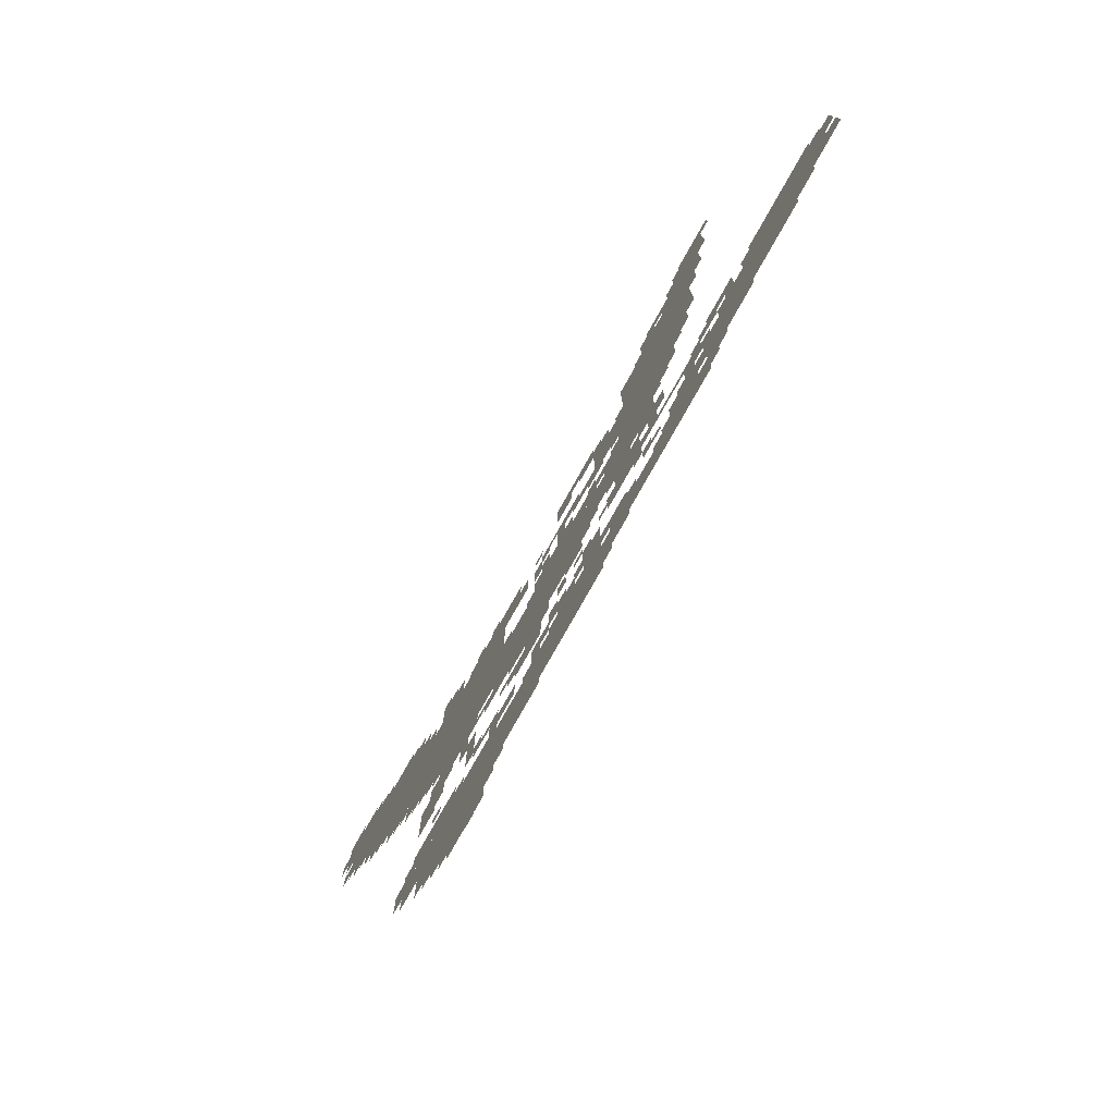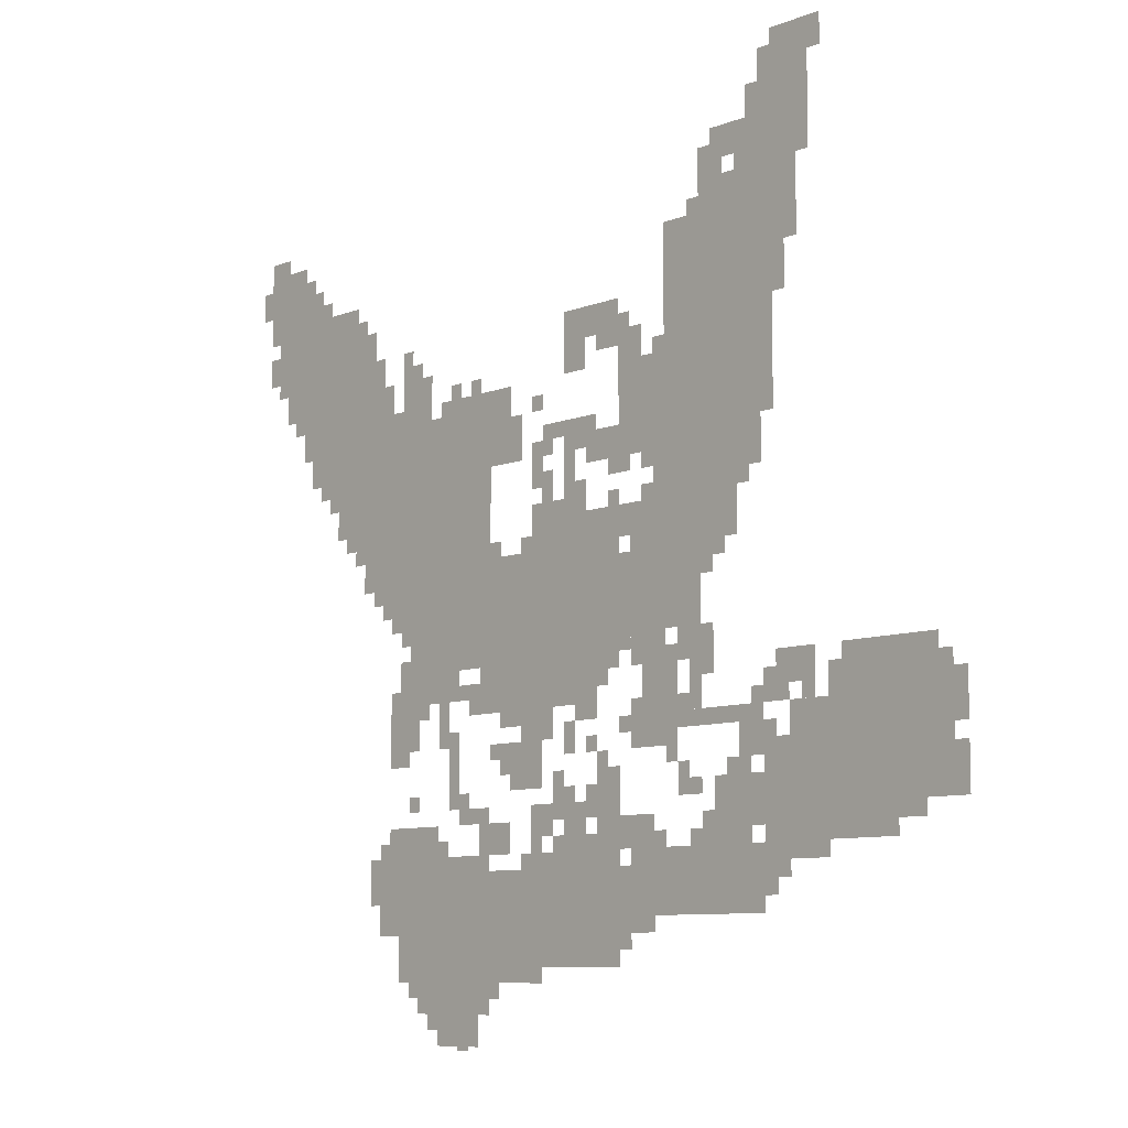
<metadata>
{"format":"obj","ext":"obj","renderer":"f3d","projection":"perspective","resolution":1024,"background":"white","views":[{"elev":-78.9,"azim":60.6,"up":"+Y"},{"elev":-8.5,"azim":47.6,"up":"+Y"}]}
</metadata>
<code>
g xishao-mesh
v -1248 968 0
v -1248 1320 0
v -1664 1320 0
v -1664 968 0
v -480 1096 0
v -480 1608 0
v -736 1608 0
v -736 1096 0
v -32 456 0
v -32 712 0
v -320 712 0
v -320 456 0
v -832 776 0
v -832 968 0
v -1184 968 0
v -1184 776 0
v -864 168 0
v -864 360 0
v -1216 360 0
v -1216 168 0
v -1184 776 0
v -1184 968 0
v -1504 968 0
v -1504 776 0
v -1216 168 0
v -1216 360 0
v -1536 360 0
v -1536 168 0
v -1632 1320 0
v -1632 1544 0
v -1888 1544 0
v -1888 1320 0
v -640 808 0
v -640 1096 0
v -800 1096 0
v -800 808 0
v -320 360 0
v -320 584 0
v -480 584 0
v -480 360 0
v -736 1160 0
v -736 1352 0
v -864 1352 0
v -864 1160 0
v -480 264 0
v -480 392 0
v -672 392 0
v -672 264 0
v -1248 72 0
v -1248 168 0
v -1472 168 0
v -1472 72 0
v -1888 1576 0
v -1888 1736 0
v -2016 1736 0
v -2016 1576 0
v -672 264 0
v -672 392 0
v -832 392 0
v -832 264 0
v -384 1704 0
v -384 1896 0
v -480 1896 0
v -480 1704 0
v -928 680 0
v -928 776 0
v -1120 776 0
v -1120 680 0
v -384 1512 0
v -384 1704 0
v -480 1704 0
v -480 1512 0
v -704 584 0
v -704 744 0
v -800 744 0
v -800 584 0
v -1120 680 0
v -1120 776 0
v -1280 776 0
v -1280 680 0
v -1408 360 0
v -1408 456 0
v -1568 456 0
v -1568 360 0
v -544 968 0
v -544 1096 0
v -640 1096 0
v -640 968 0
v -1888 1448 0
v -1888 1576 0
v -1984 1576 0
v -1984 1448 0
v -480 424 0
v -480 520 0
v -608 520 0
v -608 424 0
v -992 968 0
v -992 1064 0
v -1120 1064 0
v -1120 968 0
v -864 968 0
v -864 1064 0
v -992 1064 0
v -992 968 0
v -1472 616 0
v -1472 712 0
v -1568 712 0
v -1568 616 0
v -1440 1320 0
v -1440 1416 0
v -1536 1416 0
v -1536 1320 0
v -960 360 0
v -960 488 0
v -1024 488 0
v -1024 360 0
v -1280 8 0
v -1280 72 0
v -1408 72 0
v -1408 8 0
v -1536 232 0
v -1536 360 0
v -1600 360 0
v -1600 232 0
v -576 1608 0
v -576 1736 0
v -640 1736 0
v -640 1608 0
v -1088 584 0
v -1088 680 0
v -1152 680 0
v -1152 584 0
v -160 392 0
v -160 456 0
v -256 456 0
v -256 392 0
v -320 584 0
v -320 648 0
v -416 648 0
v -416 584 0
v -768 392 0
v -768 456 0
v -864 456 0
v -864 392 0
v -1184 392 0
v -1184 456 0
v -1280 456 0
v -1280 392 0
v -1568 1320 0
v -1568 1416 0
v -1632 1416 0
v -1632 1320 0
v -608 712 0
v -608 808 0
v -672 808 0
v -672 712 0
v -352 680 0
v -352 744 0
v -448 744 0
v -448 680 0
v -1184 1256 0
v -1184 1352 0
v -1248 1352 0
v -1248 1256 0
v -1344 712 0
v -1344 776 0
v -1440 776 0
v -1440 712 0
v -1760 1224 0
v -1760 1288 0
v -1856 1288 0
v -1856 1224 0
v -1440 712 0
v -1440 776 0
v -1536 776 0
v -1536 712 0
v -864 456 0
v -864 552 0
v -928 552 0
v -928 456 0
v -864 360 0
v -864 456 0
v -928 456 0
v -928 360 0
v -480 1672 0
v -480 1768 0
v -544 1768 0
v -544 1672 0
v -1792 1544 0
v -1792 1608 0
v -1888 1608 0
v -1888 1544 0
v -864 1416 0
v -864 1480 0
v -960 1480 0
v -960 1416 0
v -1696 1544 0
v -1696 1608 0
v -1792 1608 0
v -1792 1544 0
v -1664 1224 0
v -1664 1288 0
v -1760 1288 0
v -1760 1224 0
v -800 744 0
v -800 904 0
v -832 904 0
v -832 744 0
v -800 904 0
v -800 1064 0
v -832 1064 0
v -832 904 0
v -448 1352 0
v -448 1512 0
v -480 1512 0
v -480 1352 0
v -448 1192 0
v -448 1352 0
v -480 1352 0
v -480 1192 0
v -928 1192 0
v -928 1256 0
v -992 1256 0
v -992 1192 0
v -864 1160 0
v -864 1224 0
v -928 1224 0
v -928 1160 0
v -1824 1608 0
v -1824 1672 0
v -1888 1672 0
v -1888 1608 0
v -1888 1384 0
v -1888 1448 0
v -1952 1448 0
v -1952 1384 0
v -800 1352 0
v -800 1416 0
v -864 1416 0
v -864 1352 0
v -960 1352 0
v -960 1416 0
v -1024 1416 0
v -1024 1352 0
v -736 744 0
v -736 808 0
v -800 808 0
v -800 744 0
v -256 392 0
v -256 456 0
v -320 456 0
v -320 392 0
v -352 1800 0
v -352 1928 0
v -384 1928 0
v -384 1800 0
v -352 1672 0
v -352 1800 0
v -384 1800 0
v -384 1672 0
v -1184 1192 0
v -1184 1256 0
v -1248 1256 0
v -1248 1192 0
v -960 1416 0
v -960 1480 0
v -1024 1480 0
v -1024 1416 0
v -1088 520 0
v -1088 584 0
v -1152 584 0
v -1152 520 0
v -64 712 0
v -64 744 0
v -192 744 0
v -192 712 0
v -480 552 0
v -480 616 0
v -544 616 0
v -544 552 0
v -480 616 0
v -480 648 0
v -608 648 0
v -608 616 0
v -480 1608 0
v -480 1672 0
v -544 1672 0
v -544 1608 0
v -1664 1288 0
v -1664 1320 0
v -1792 1320 0
v -1792 1288 0
v -1056 424 0
v -1056 488 0
v -1120 488 0
v -1120 424 0
v -1248 360 0
v -1248 392 0
v -1344 392 0
v -1344 360 0
v -512 392 0
v -512 424 0
v -608 424 0
v -608 392 0
v -1088 136 0
v -1088 168 0
v -1184 168 0
v -1184 136 0
v -832 264 0
v -832 360 0
v -864 360 0
v -864 264 0
v -992 1064 0
v -992 1160 0
v -1024 1160 0
v -1024 1064 0
v -992 1160 0
v -992 1256 0
v -1024 1256 0
v -1024 1160 0
v -1696 1128 0
v -1696 1224 0
v -1728 1224 0
v -1728 1128 0
v -1664 1128 0
v -1664 1224 0
v -1696 1224 0
v -1696 1128 0
v -1664 1032 0
v -1664 1128 0
v -1696 1128 0
v -1696 1032 0
v -1248 1320 0
v -1248 1352 0
v -1344 1352 0
v -1344 1320 0
v -1792 1288 0
v -1792 1320 0
v -1888 1320 0
v -1888 1288 0
v -1344 552 0
v -1344 648 0
v -1376 648 0
v -1376 552 0
v -192 712 0
v -192 744 0
v -288 744 0
v -288 712 0
v -608 616 0
v -608 648 0
v -704 648 0
v -704 616 0
v -1024 1224 0
v -1024 1256 0
v -1088 1256 0
v -1088 1224 0
v -864 1384 0
v -864 1416 0
v -928 1416 0
v -928 1384 0
v -832 1128 0
v -832 1160 0
v -896 1160 0
v -896 1128 0
v -960 1064 0
v -960 1128 0
v -992 1128 0
v -992 1064 0
v -832 1000 0
v -832 1064 0
v -864 1064 0
v -864 1000 0
v -576 936 0
v -576 968 0
v -640 968 0
v -640 936 0
v -1760 1160 0
v -1760 1224 0
v -1792 1224 0
v -1792 1160 0
v -736 1096 0
v -736 1160 0
v -768 1160 0
v -768 1096 0
v -480 1768 0
v -480 1832 0
v -512 1832 0
v -512 1768 0
v -544 1704 0
v -544 1768 0
v -576 1768 0
v -576 1704 0
v -384 1896 0
v -384 1928 0
v -448 1928 0
v -448 1896 0
v -1600 328 0
v -1600 392 0
v -1632 392 0
v -1632 328 0
v -320 1864 0
v -320 1928 0
v -352 1928 0
v -352 1864 0
v -1952 1736 0
v -1952 1768 0
v -2016 1768 0
v -2016 1736 0
v -1504 1416 0
v -1504 1480 0
v -1536 1480 0
v -1536 1416 0
v -1600 1416 0
v -1600 1480 0
v -1632 1480 0
v -1632 1416 0
v -1984 1480 0
v -1984 1544 0
v -2016 1544 0
v -2016 1480 0
v -2016 1640 0
v -2016 1704 0
v -2047 1704 0
v -2047 1640 0
v -544 1608 0
v -544 1672 0
v -576 1672 0
v -576 1608 0
v -1568 904 0
v -1568 968 0
v -1600 968 0
v -1600 904 0
v -1472 104 0
v -1472 168 0
v -1504 168 0
v -1504 104 0
v -928 456 0
v -928 520 0
v -960 520 0
v -960 456 0
v -512 520 0
v -512 552 0
v -576 552 0
v -576 520 0
v -672 488 0
v -672 552 0
v -704 552 0
v -704 488 0
v -96 424 0
v -96 456 0
v -160 456 0
v -160 424 0
v -1568 360 0
v -1568 424 0
v -1600 424 0
v -1600 360 0
v -416 328 0
v -416 360 0
v -480 360 0
v -480 328 0
v -768 232 0
v -768 264 0
v -832 264 0
v -832 232 0
v -928 360 0
v -928 424 0
v -960 424 0
v -960 360 0
v -1504 584 0
v -1504 616 0
v -1568 616 0
v -1568 584 0
v -1280 680 0
v -1280 744 0
v -1312 744 0
v -1312 680 0
v -640 648 0
v -640 712 0
v -672 712 0
v -672 648 0
v -672 744 0
v -672 808 0
v -704 808 0
v -704 744 0
v -864 744 0
v -864 776 0
v -928 776 0
v -928 744 0
v -928 648 0
v -928 680 0
v -992 680 0
v -992 648 0
v -992 584 0
v -992 648 0
v -1024 648 0
v -1024 584 0
v -1184 552 0
v -1184 616 0
v -1216 616 0
v -1216 552 0
v -1056 616 0
v -1056 680 0
v -1088 680 0
v -1088 616 0
v -1152 648 0
v -1152 680 0
v -1216 680 0
v -1216 648 0
v -1248 456 0
v -1248 488 0
v -1312 488 0
v -1312 456 0
v -1504 840 0
v -1504 904 0
v -1536 904 0
v -1536 840 0
v -1024 360 0
v -1024 392 0
v -1088 392 0
v -1088 360 0
v -1120 968 0
v -1120 1000 0
v -1184 1000 0
v -1184 968 0
v -1504 904 0
v -1504 968 0
v -1536 968 0
v -1536 904 0
v -1088 360 0
v -1088 392 0
v -1152 392 0
v -1152 360 0
v -1088 1160 0
v -1088 1224 0
v -1120 1224 0
v -1120 1160 0
v -1056 1096 0
v -1056 1160 0
v -1088 1160 0
v -1088 1096 0
v -416 1448 0
v -416 1512 0
v -448 1512 0
v -448 1448 0
v -1152 1224 0
v -1152 1288 0
v -1184 1288 0
v -1184 1224 0
v -1344 488 0
v -1344 552 0
v -1376 552 0
v -1376 488 0
v -608 392 0
v -608 424 0
v -672 424 0
v -672 392 0
v -1344 1320 0
v -1344 1352 0
v -1408 1352 0
v -1408 1320 0
v -1696 1064 0
v -1696 1128 0
v -1728 1128 0
v -1728 1064 0
v -1344 360 0
v -1344 392 0
v -1408 392 0
v -1408 360 0
v -1728 1160 0
v -1728 1224 0
v -1760 1224 0
v -1760 1160 0
v -1728 1096 0
v -1728 1160 0
v -1760 1160 0
v -1760 1096 0
v -832 200 0
v -832 264 0
v -864 264 0
v -864 200 0
v -1184 136 0
v -1184 168 0
v -1248 168 0
v -1248 136 0
v 0 488 0
v 0 552 0
v -32 552 0
v -32 488 0
v -800 616 0
v -800 680 0
v -832 680 0
v -832 616 0
v 0 616 0
v 0 680 0
v -32 680 0
v -32 616 0
v -416 648 0
v -416 680 0
v -480 680 0
v -480 648 0
v -1024 488 0
v -1024 552 0
v -1056 552 0
v -1056 488 0
v -1376 648 0
v -1376 712 0
v -1408 712 0
v -1408 648 0
v -1152 552 0
v -1152 616 0
v -1184 616 0
v -1184 552 0
v -1536 904 0
v -1536 968 0
v -1568 968 0
v -1568 904 0
v -1184 968 0
v -1184 1000 0
v -1248 1000 0
v -1248 968 0
v -928 584 0
v -928 616 0
v -960 616 0
v -960 584 0
v -1600 936 0
v -1600 968 0
v -1632 968 0
v -1632 936 0
v -1216 1000 0
v -1216 1032 0
v -1248 1032 0
v -1248 1000 0
v -832 616 0
v -832 648 0
v -864 648 0
v -864 616 0
v -448 584 0
v -448 616 0
v -480 616 0
v -480 584 0
v -1120 1000 0
v -1120 1032 0
v -1152 1032 0
v -1152 1000 0
v -1088 1064 0
v -1088 1096 0
v -1120 1096 0
v -1120 1064 0
v -1440 680 0
v -1440 712 0
v -1472 712 0
v -1472 680 0
v -352 648 0
v -352 680 0
v -384 680 0
v -384 648 0
v -1312 712 0
v -1312 744 0
v -1344 744 0
v -1344 712 0
v -1536 712 0
v -1536 744 0
v -1568 744 0
v -1568 712 0
v -448 680 0
v -448 712 0
v -480 712 0
v -480 680 0
v -672 648 0
v -672 680 0
v -704 680 0
v -704 648 0
v -608 904 0
v -608 936 0
v -640 936 0
v -640 904 0
v -1504 776 0
v -1504 808 0
v -1536 808 0
v -1536 776 0
v -896 712 0
v -896 744 0
v -928 744 0
v -928 712 0
v -704 744 0
v -704 776 0
v -736 776 0
v -736 744 0
v -1088 392 0
v -1088 424 0
v -1120 424 0
v -1120 392 0
v -1376 392 0
v -1376 424 0
v -1408 424 0
v -1408 392 0
v -736 392 0
v -736 424 0
v -768 424 0
v -768 392 0
v -1024 392 0
v -1024 424 0
v -1056 424 0
v -1056 392 0
v -1216 104 0
v -1216 136 0
v -1248 136 0
v -1248 104 0
v -1408 40 0
v -1408 72 0
v -1440 72 0
v -1440 40 0
v -448 296 0
v -448 328 0
v -480 328 0
v -480 296 0
v -1504 136 0
v -1504 168 0
v -1536 168 0
v -1536 136 0
v -608 424 0
v -608 456 0
v -640 456 0
v -640 424 0
v -896 552 0
v -896 584 0
v -928 584 0
v -928 552 0
v -1312 0 0
v -1312 8 0
v -1344 8 0
v -1344 0 0
v -1216 584 0
v -1216 616 0
v -1248 616 0
v -1248 584 0
v -704 552 0
v -704 584 0
v -736 584 0
v -736 552 0
v -1312 488 0
v -1312 520 0
v -1344 520 0
v -1344 488 0
v -1472 488 0
v -1472 520 0
v -1504 520 0
v -1504 488 0
v -640 488 0
v -640 520 0
v -672 520 0
v -672 488 0
v -992 488 0
v -992 520 0
v -1024 520 0
v -1024 488 0
v -1088 1128 0
v -1088 1160 0
v -1120 1160 0
v -1120 1128 0
v -1152 1192 0
v -1152 1224 0
v -1184 1224 0
v -1184 1192 0
v -1536 872 0
v -1536 904 0
v -1568 904 0
v -1568 872 0
v -1056 1064 0
v -1056 1096 0
v -1088 1096 0
v -1088 1064 0
v -1856 1672 0
v -1856 1704 0
v -1888 1704 0
v -1888 1672 0
v -640 1608 0
v -640 1640 0
v -672 1640 0
v -672 1608 0
v -416 1416 0
v -416 1448 0
v -448 1448 0
v -448 1416 0
v -576 1736 0
v -576 1768 0
v -608 1768 0
v -608 1736 0
v -1376 616 0
v -1376 648 0
v -1408 648 0
v -1408 616 0
v -1600 296 0
v -1600 328 0
v -1632 328 0
v -1632 296 0
v 0 456 0
v 0 488 0
v -32 488 0
v -32 456 0
v -1312 456 0
v -1312 488 0
v -1344 488 0
v -1344 456 0
v -1024 456 0
v -1024 488 0
v -1056 488 0
v -1056 456 0
v -480 648 0
v -480 680 0
v -512 680 0
v -512 648 0
v 0 584 0
v 0 616 0
v -32 616 0
v -32 584 0
v -1152 520 0
v -1152 552 0
v -1184 552 0
v -1184 520 0
v -800 584 0
v -800 616 0
v -832 616 0
v -832 584 0
v -1792 1192 0
v -1792 1224 0
v -1824 1224 0
v -1824 1192 0
v -928 1160 0
v -928 1192 0
v -960 1192 0
v -960 1160 0
v -1088 1288 0
v -1088 1320 0
v -1120 1320 0
v -1120 1288 0
v -1056 1192 0
v -1056 1224 0
v -1088 1224 0
v -1088 1192 0
v -864 1064 0
v -864 1096 0
v -896 1096 0
v -896 1064 0
v -1024 1064 0
v -1024 1096 0
v -1056 1096 0
v -1056 1064 0
v -768 1128 0
v -768 1160 0
v -800 1160 0
v -800 1128 0
v -512 1064 0
v -512 1096 0
v -544 1096 0
v -544 1064 0
v -1536 1320 0
v -1536 1352 0
v -1568 1352 0
v -1568 1320 0
v -832 1416 0
v -832 1448 0
v -864 1448 0
v -864 1416 0
v -1472 1416 0
v -1472 1448 0
v -1504 1448 0
v -1504 1416 0
v -1792 1608 0
v -1792 1640 0
v -1824 1640 0
v -1824 1608 0
v -1664 1544 0
v -1664 1576 0
v -1696 1576 0
v -1696 1544 0
v -1344 1352 0
v -1344 1384 0
v -1376 1384 0
v -1376 1352 0
v -1888 1352 0
v -1888 1384 0
v -1920 1384 0
v -1920 1352 0
v -736 1352 0
v -736 1384 0
v -768 1384 0
v -768 1352 0
v -1280 1352 0
v -1280 1384 0
v -1312 1384 0
v -1312 1352 0
g xishao-mesh_0
f 3 2 1
f 1 4 3
f 7 6 5
f 5 8 7
f 11 10 9
f 9 12 11
f 15 14 13
f 13 16 15
f 19 18 17
f 17 20 19
f 23 22 21
f 21 24 23
f 27 26 25
f 25 28 27
f 31 30 29
f 29 32 31
f 35 34 33
f 33 36 35
f 39 38 37
f 37 40 39
f 43 42 41
f 41 44 43
f 47 46 45
f 45 48 47
f 51 50 49
f 49 52 51
f 55 54 53
f 53 56 55
f 59 58 57
f 57 60 59
f 63 62 61
f 61 64 63
f 67 66 65
f 65 68 67
f 71 70 69
f 69 72 71
f 75 74 73
f 73 76 75
f 79 78 77
f 77 80 79
f 83 82 81
f 81 84 83
f 87 86 85
f 85 88 87
f 91 90 89
f 89 92 91
f 95 94 93
f 93 96 95
f 99 98 97
f 97 100 99
f 103 102 101
f 101 104 103
f 107 106 105
f 105 108 107
f 111 110 109
f 109 112 111
f 115 114 113
f 113 116 115
f 119 118 117
f 117 120 119
f 123 122 121
f 121 124 123
f 127 126 125
f 125 128 127
f 131 130 129
f 129 132 131
f 135 134 133
f 133 136 135
f 139 138 137
f 137 140 139
f 143 142 141
f 141 144 143
f 147 146 145
f 145 148 147
f 151 150 149
f 149 152 151
f 155 154 153
f 153 156 155
f 159 158 157
f 157 160 159
f 163 162 161
f 161 164 163
f 167 166 165
f 165 168 167
f 171 170 169
f 169 172 171
f 175 174 173
f 173 176 175
f 179 178 177
f 177 180 179
f 183 182 181
f 181 184 183
f 187 186 185
f 185 188 187
f 191 190 189
f 189 192 191
f 195 194 193
f 193 196 195
f 199 198 197
f 197 200 199
f 203 202 201
f 201 204 203
f 207 206 205
f 205 208 207
f 211 210 209
f 209 212 211
f 215 214 213
f 213 216 215
f 219 218 217
f 217 220 219
f 223 222 221
f 221 224 223
f 227 226 225
f 225 228 227
f 231 230 229
f 229 232 231
f 235 234 233
f 233 236 235
f 239 238 237
f 237 240 239
f 243 242 241
f 241 244 243
f 247 246 245
f 245 248 247
f 251 250 249
f 249 252 251
f 255 254 253
f 253 256 255
f 259 258 257
f 257 260 259
f 263 262 261
f 261 264 263
f 267 266 265
f 265 268 267
f 271 270 269
f 269 272 271
f 275 274 273
f 273 276 275
f 279 278 277
f 277 280 279
f 283 282 281
f 281 284 283
f 287 286 285
f 285 288 287
f 291 290 289
f 289 292 291
f 295 294 293
f 293 296 295
f 299 298 297
f 297 300 299
f 303 302 301
f 301 304 303
f 307 306 305
f 305 308 307
f 311 310 309
f 309 312 311
f 315 314 313
f 313 316 315
f 319 318 317
f 317 320 319
f 323 322 321
f 321 324 323
f 327 326 325
f 325 328 327
f 331 330 329
f 329 332 331
f 335 334 333
f 333 336 335
f 339 338 337
f 337 340 339
f 343 342 341
f 341 344 343
f 347 346 345
f 345 348 347
f 351 350 349
f 349 352 351
f 355 354 353
f 353 356 355
f 359 358 357
f 357 360 359
f 363 362 361
f 361 364 363
f 367 366 365
f 365 368 367
f 371 370 369
f 369 372 371
f 375 374 373
f 373 376 375
f 379 378 377
f 377 380 379
f 383 382 381
f 381 384 383
f 387 386 385
f 385 388 387
f 391 390 389
f 389 392 391
f 395 394 393
f 393 396 395
f 399 398 397
f 397 400 399
f 403 402 401
f 401 404 403
f 407 406 405
f 405 408 407
f 411 410 409
f 409 412 411
f 415 414 413
f 413 416 415
f 419 418 417
f 417 420 419
f 423 422 421
f 421 424 423
f 427 426 425
f 425 428 427
f 431 430 429
f 429 432 431
f 435 434 433
f 433 436 435
f 439 438 437
f 437 440 439
f 443 442 441
f 441 444 443
f 447 446 445
f 445 448 447
f 451 450 449
f 449 452 451
f 455 454 453
f 453 456 455
f 459 458 457
f 457 460 459
f 463 462 461
f 461 464 463
f 467 466 465
f 465 468 467
f 471 470 469
f 469 472 471
f 475 474 473
f 473 476 475
f 479 478 477
f 477 480 479
f 483 482 481
f 481 484 483
f 487 486 485
f 485 488 487
f 491 490 489
f 489 492 491
f 495 494 493
f 493 496 495
f 499 498 497
f 497 500 499
f 503 502 501
f 501 504 503
f 507 506 505
f 505 508 507
f 511 510 509
f 509 512 511
f 515 514 513
f 513 516 515
f 519 518 517
f 517 520 519
f 523 522 521
f 521 524 523
f 527 526 525
f 525 528 527
f 531 530 529
f 529 532 531
f 535 534 533
f 533 536 535
f 539 538 537
f 537 540 539
f 543 542 541
f 541 544 543
f 547 546 545
f 545 548 547
f 551 550 549
f 549 552 551
f 555 554 553
f 553 556 555
f 559 558 557
f 557 560 559
f 563 562 561
f 561 564 563
f 567 566 565
f 565 568 567
f 571 570 569
f 569 572 571
f 575 574 573
f 573 576 575
f 579 578 577
f 577 580 579
f 583 582 581
f 581 584 583
f 587 586 585
f 585 588 587
f 591 590 589
f 589 592 591
f 595 594 593
f 593 596 595
f 599 598 597
f 597 600 599
f 603 602 601
f 601 604 603
f 607 606 605
f 605 608 607
f 611 610 609
f 609 612 611
f 615 614 613
f 613 616 615
f 619 618 617
f 617 620 619
f 623 622 621
f 621 624 623
f 627 626 625
f 625 628 627
f 631 630 629
f 629 632 631
f 635 634 633
f 633 636 635
f 639 638 637
f 637 640 639
f 643 642 641
f 641 644 643
f 647 646 645
f 645 648 647
f 651 650 649
f 649 652 651
f 655 654 653
f 653 656 655
f 659 658 657
f 657 660 659
f 663 662 661
f 661 664 663
f 667 666 665
f 665 668 667
f 671 670 669
f 669 672 671
f 675 674 673
f 673 676 675
f 679 678 677
f 677 680 679
f 683 682 681
f 681 684 683
f 687 686 685
f 685 688 687
f 691 690 689
f 689 692 691
f 695 694 693
f 693 696 695
f 699 698 697
f 697 700 699
f 703 702 701
f 701 704 703
f 707 706 705
f 705 708 707
f 711 710 709
f 709 712 711
f 715 714 713
f 713 716 715
f 719 718 717
f 717 720 719
f 723 722 721
f 721 724 723
f 727 726 725
f 725 728 727
f 731 730 729
f 729 732 731
f 735 734 733
f 733 736 735
f 739 738 737
f 737 740 739
f 743 742 741
f 741 744 743
f 747 746 745
f 745 748 747
f 751 750 749
f 749 752 751
f 755 754 753
f 753 756 755
f 759 758 757
f 757 760 759
f 763 762 761
f 761 764 763
f 767 766 765
f 765 768 767
f 771 770 769
f 769 772 771
f 775 774 773
f 773 776 775
f 779 778 777
f 777 780 779
f 783 782 781
f 781 784 783
f 787 786 785
f 785 788 787
f 791 790 789
f 789 792 791
f 795 794 793
f 793 796 795
f 799 798 797
f 797 800 799
f 803 802 801
f 801 804 803
f 807 806 805
f 805 808 807
f 811 810 809
f 809 812 811
f 815 814 813
f 813 816 815
f 819 818 817
f 817 820 819
f 823 822 821
f 821 824 823
f 827 826 825
f 825 828 827
f 831 830 829
f 829 832 831
f 835 834 833
f 833 836 835
f 839 838 837
f 837 840 839
f 843 842 841
f 841 844 843
f 847 846 845
f 845 848 847
f 851 850 849
f 849 852 851
f 855 854 853
f 853 856 855
f 859 858 857
f 857 860 859
f 863 862 861
f 861 864 863
f 867 866 865
f 865 868 867
f 871 870 869
f 869 872 871
f 875 874 873
f 873 876 875
f 879 878 877
f 877 880 879
f 883 882 881
f 881 884 883
f 887 886 885
f 885 888 887
f 891 890 889
f 889 892 891

</code>
